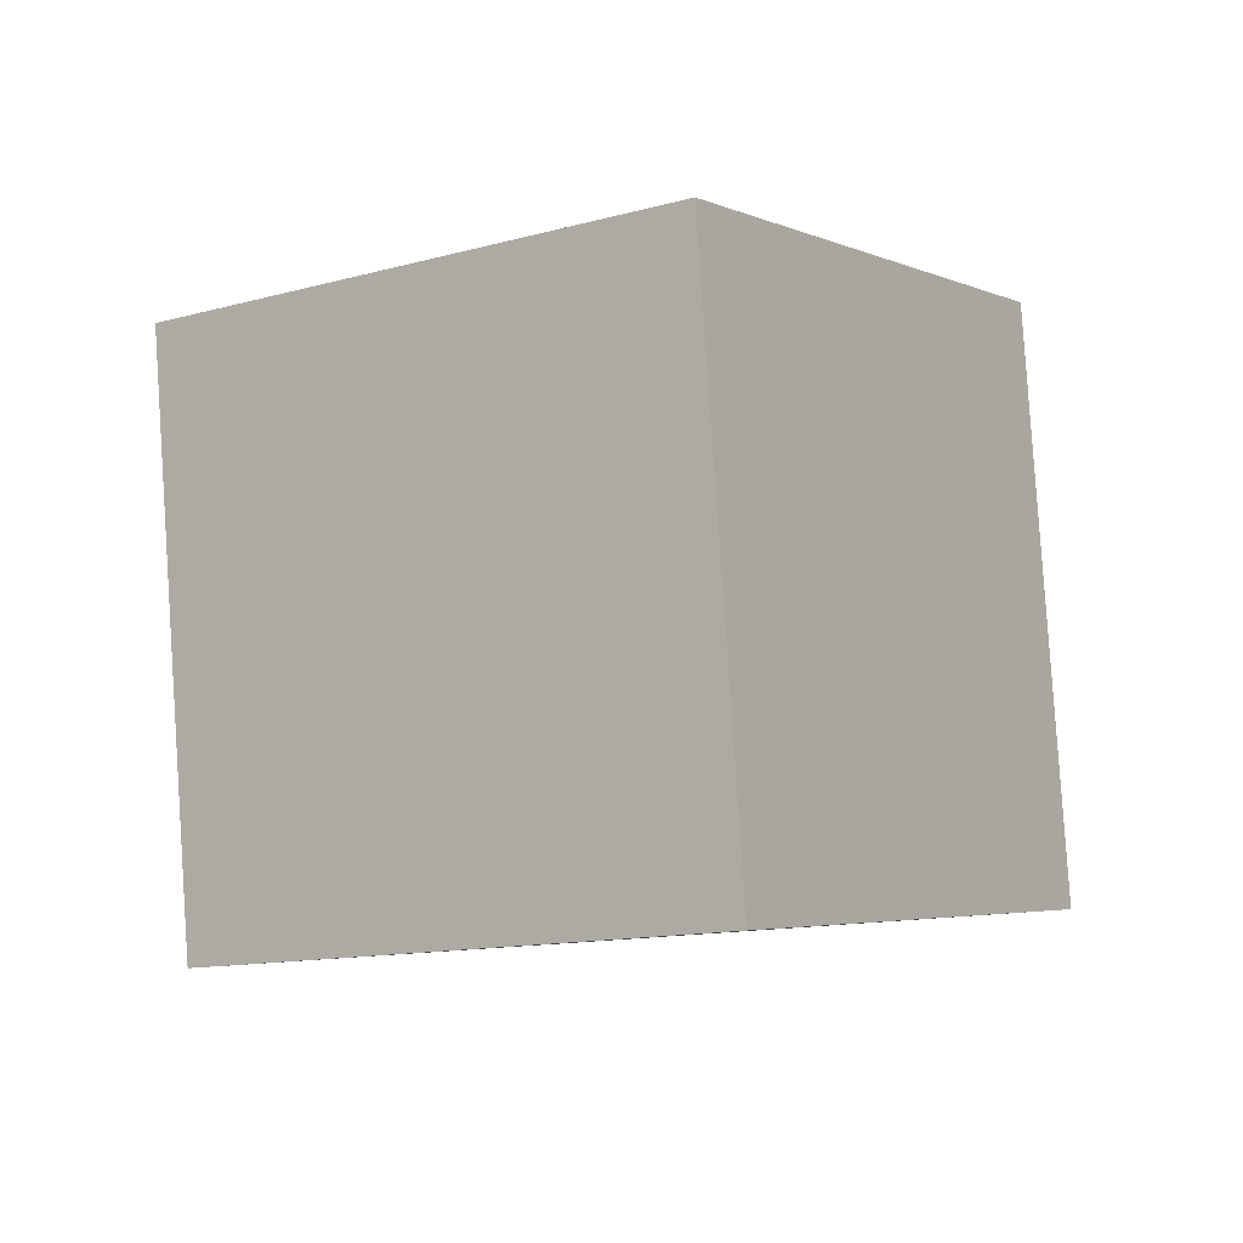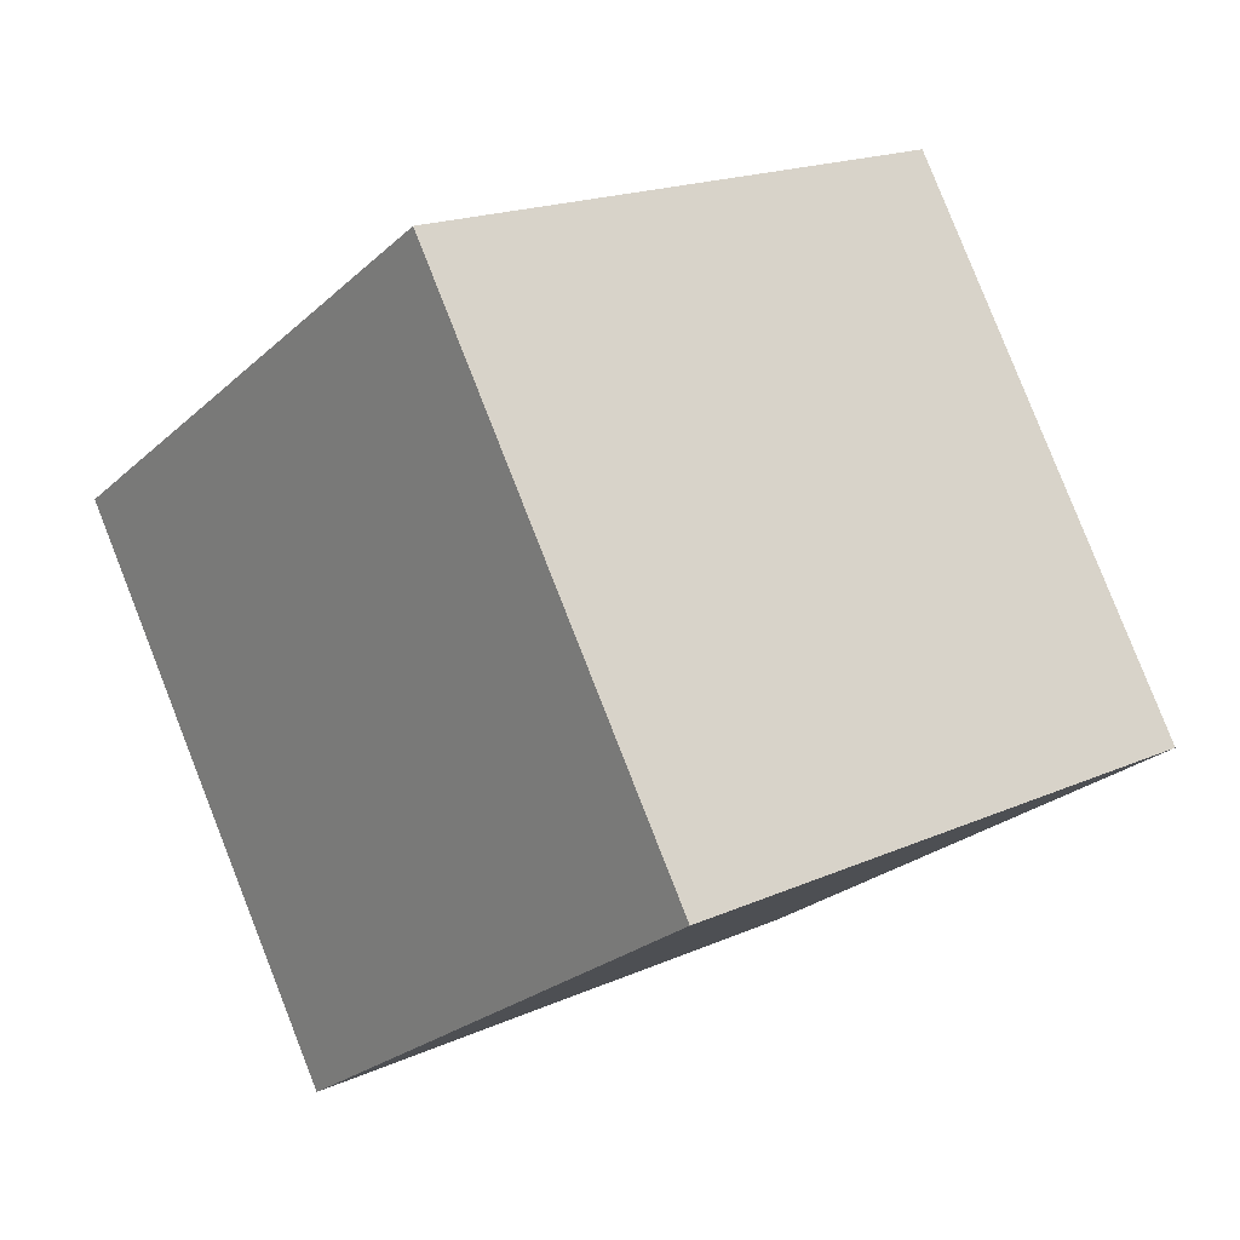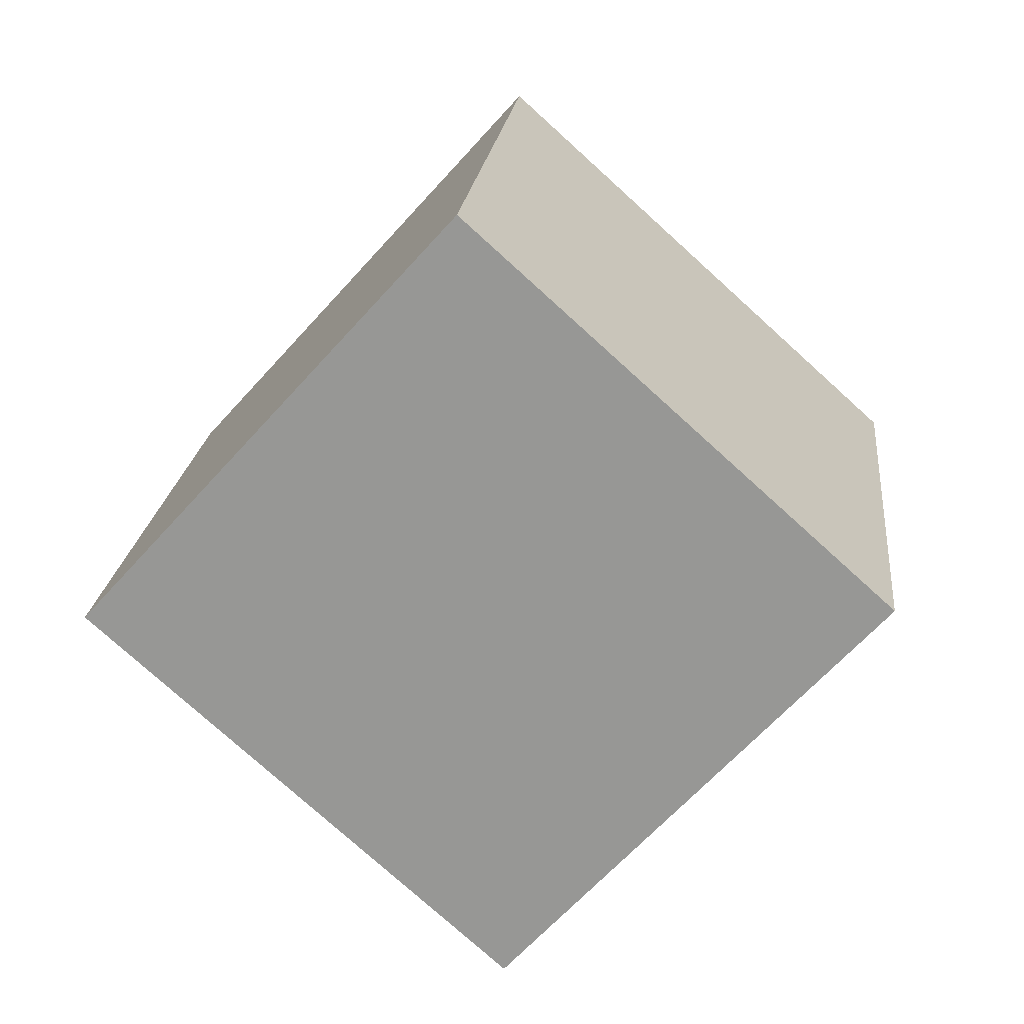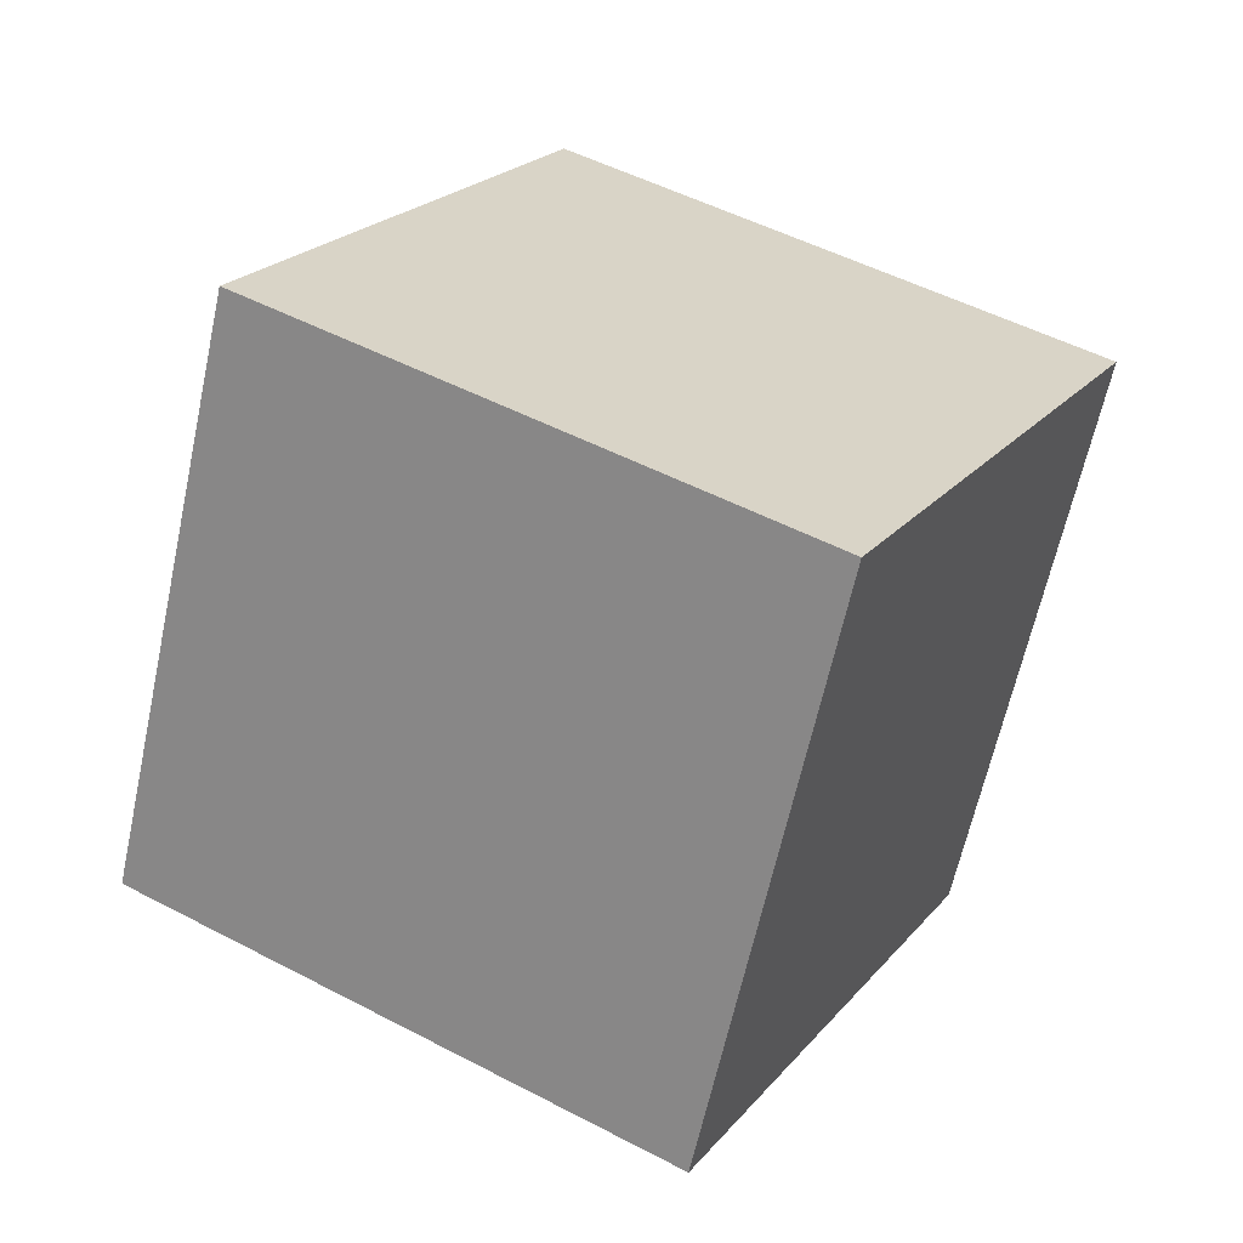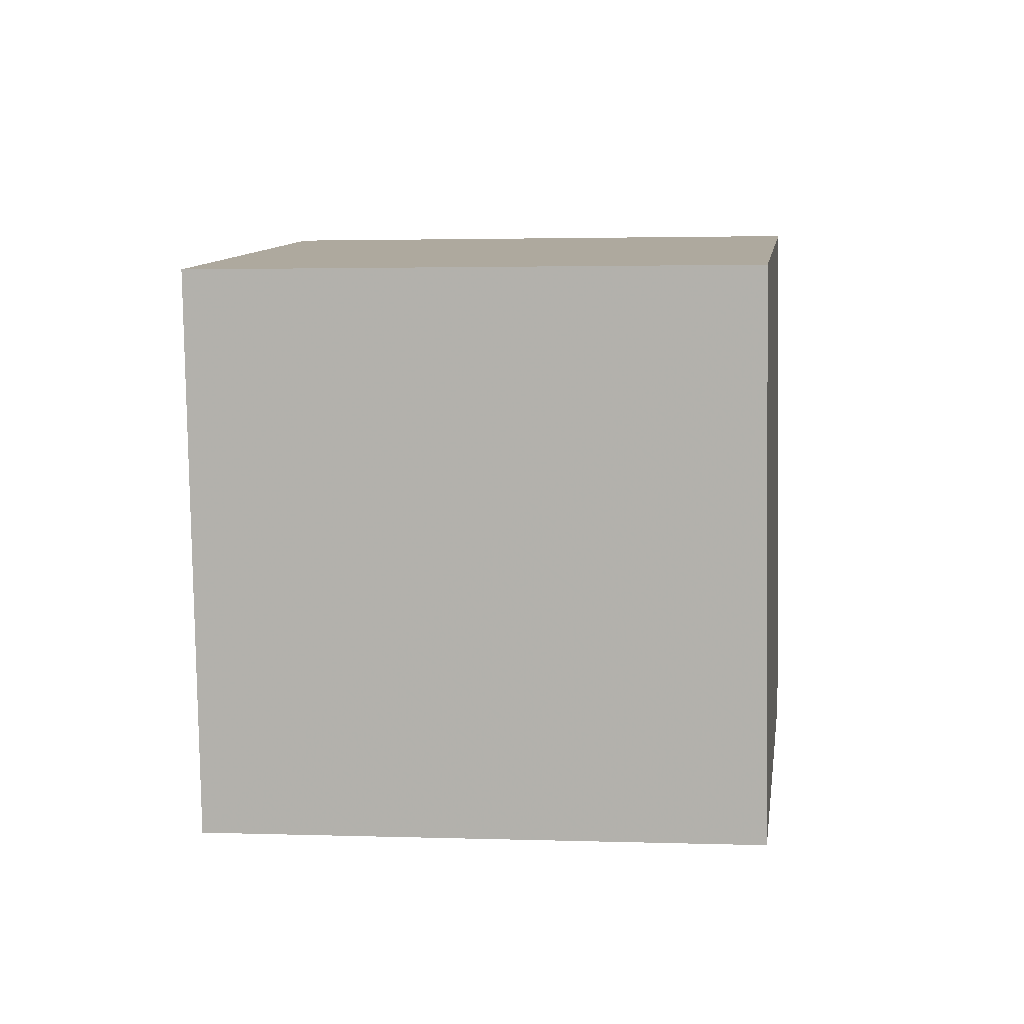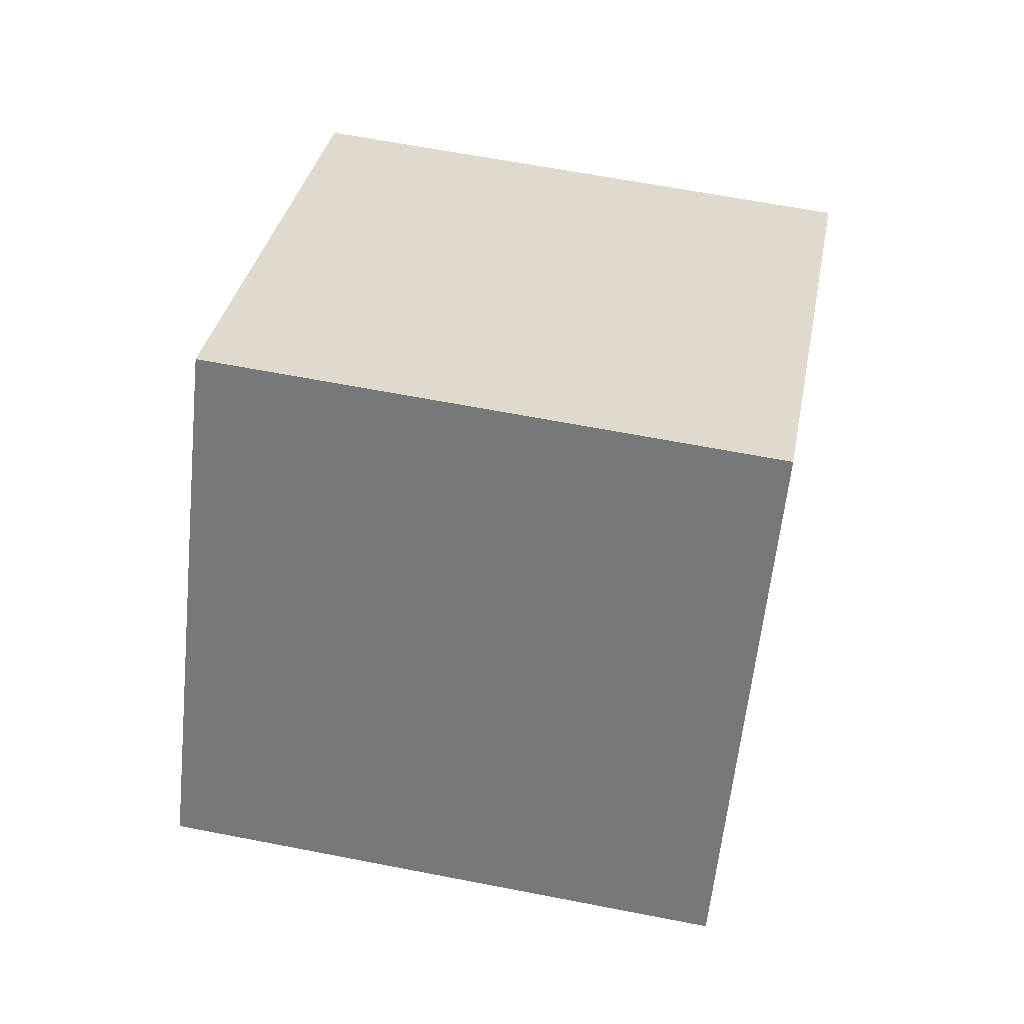
<metadata>
{"format":"obj","ext":"obj","renderer":"f3d","projection":"perspective","resolution":1024,"background":"white","views":[{"elev":-15.7,"azim":94.3,"up":"+Y"},{"elev":13.0,"azim":38.5,"up":"+Z"},{"elev":-60.9,"azim":-71.6,"up":"+Y"},{"elev":55.2,"azim":110.6,"up":"+Z"},{"elev":19.3,"azim":-112.9,"up":"+Y"},{"elev":-55.8,"azim":-35.6,"up":"+Y"}]}
</metadata>
<code>
v -12.69 -2.835 -1.402
v -4.182 -4.561 3.564
v -11.01 7.008 -0.8604
v -2.5 5.281 4.105
v -7.707 -3.21 -10.06
v 0.7992 -4.936 -5.099
v -6.026 6.633 -9.523
v 2.481 4.907 -4.557
f 2 4 1
f 5 2 1
f 1 4 3
f 3 5 1
f 2 8 4
f 6 2 5
f 6 8 2
f 4 8 3
f 7 5 3
f 3 8 7
f 7 6 5
f 8 6 7

</code>
